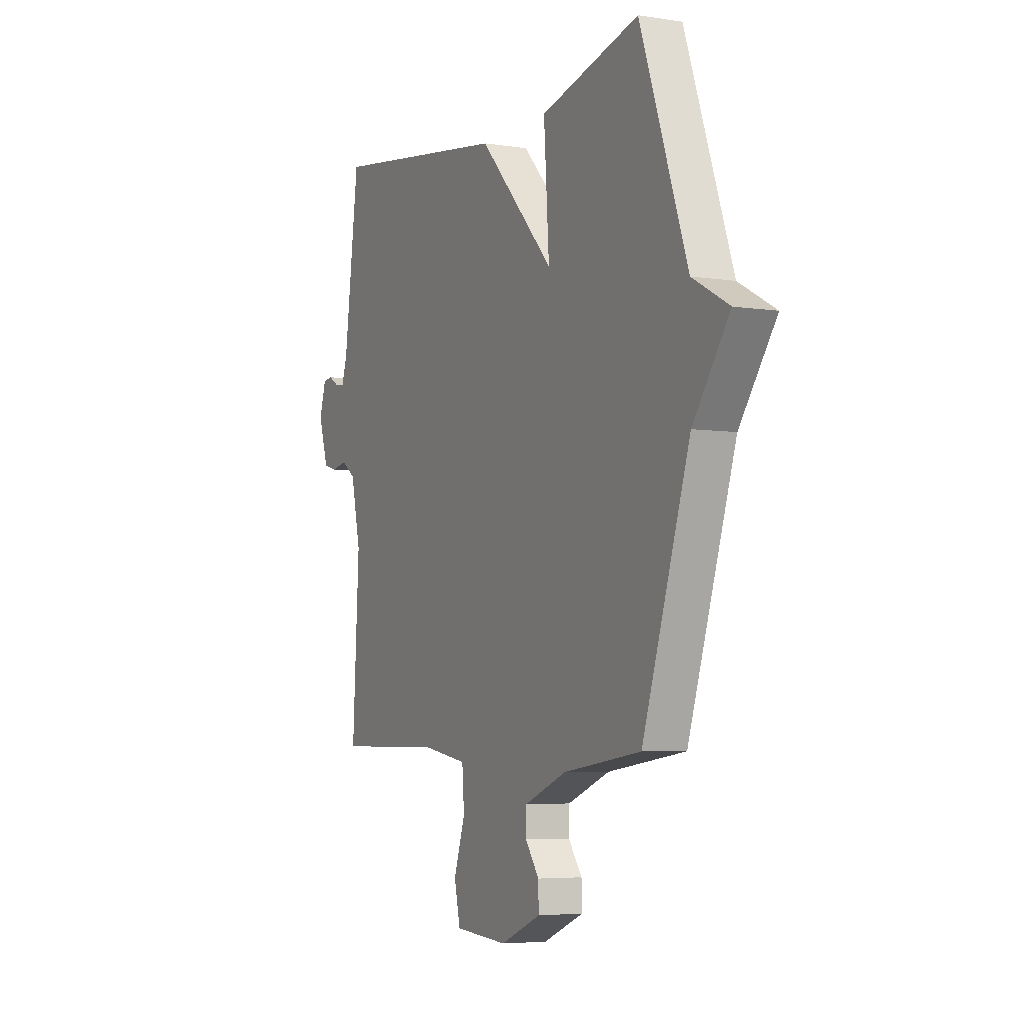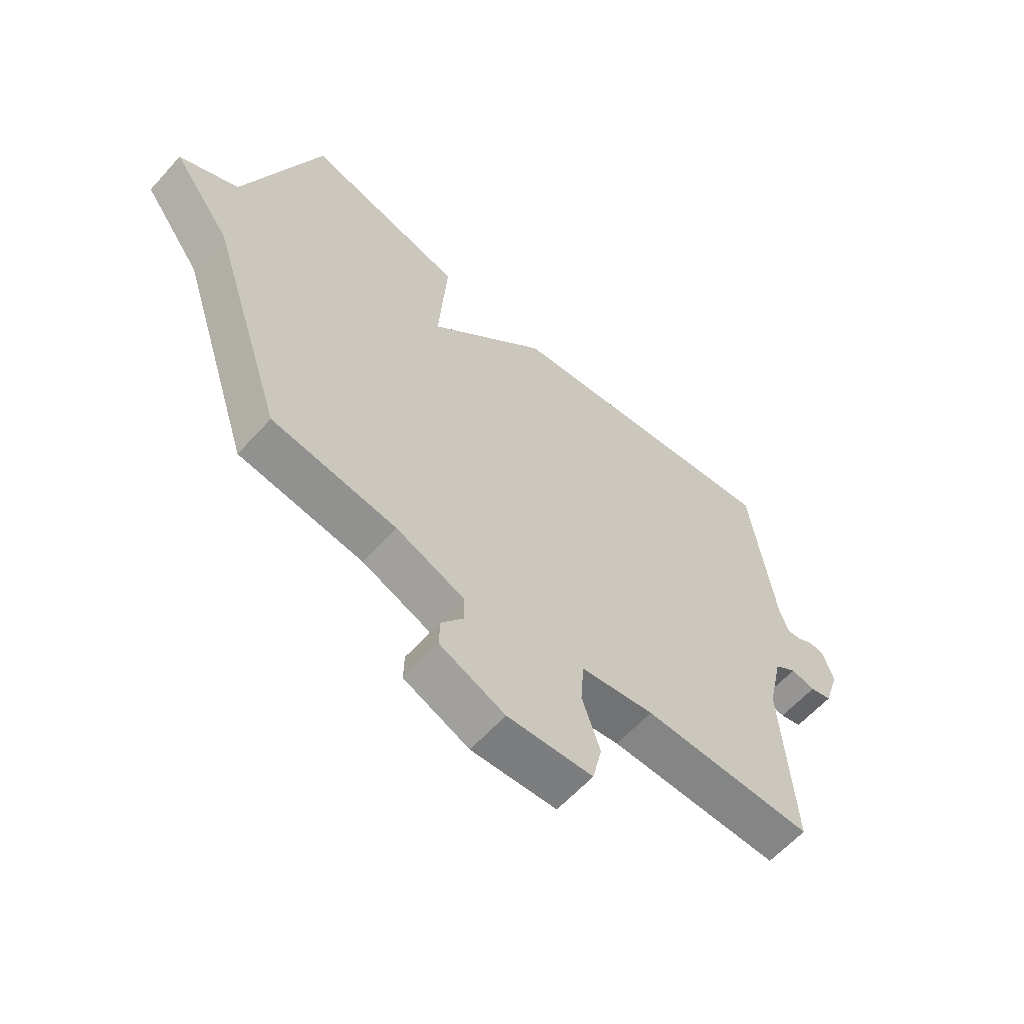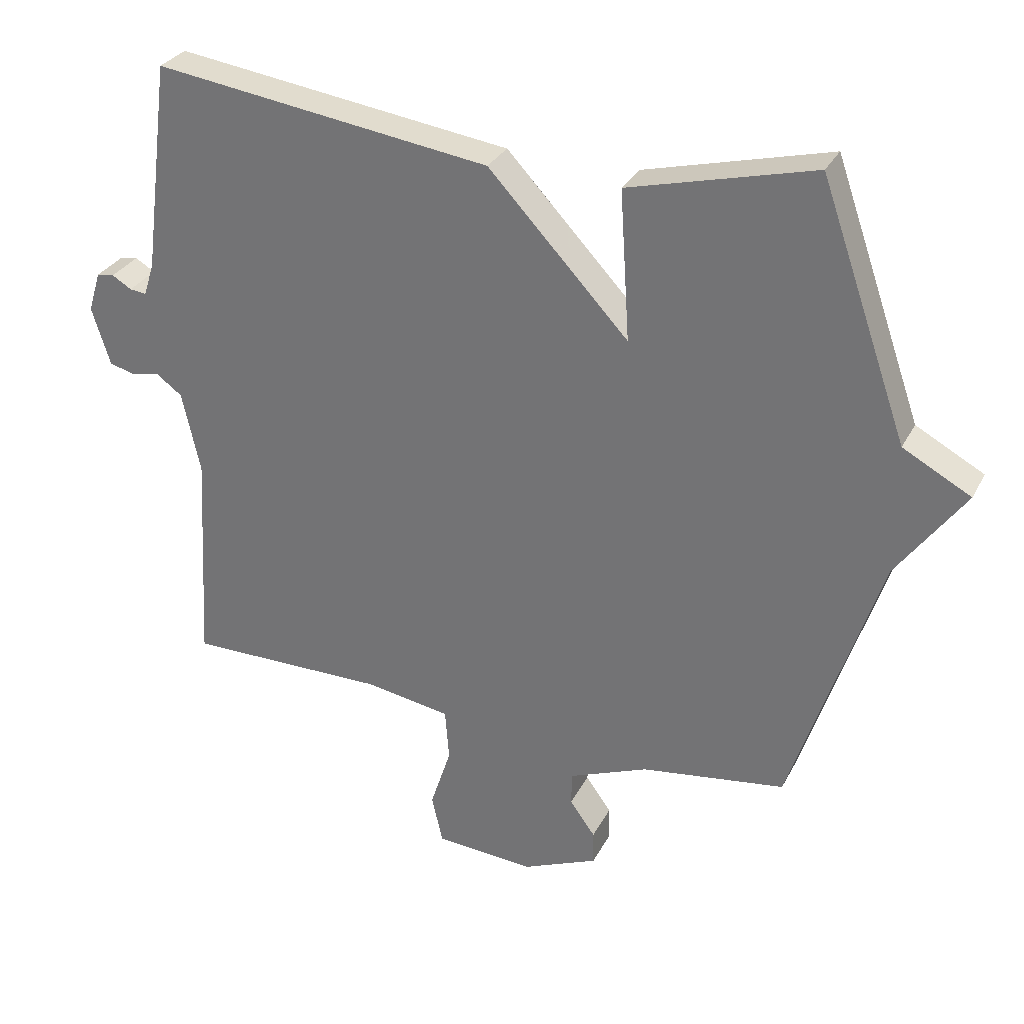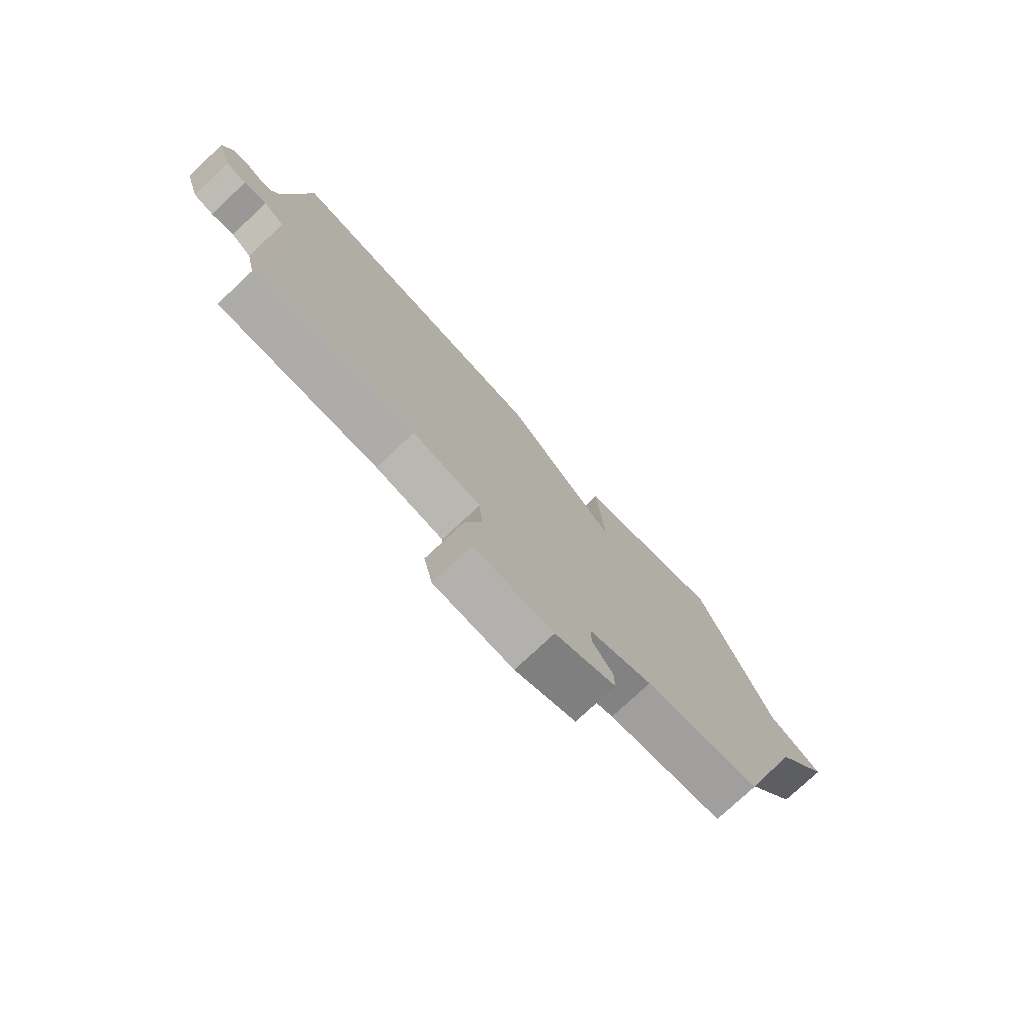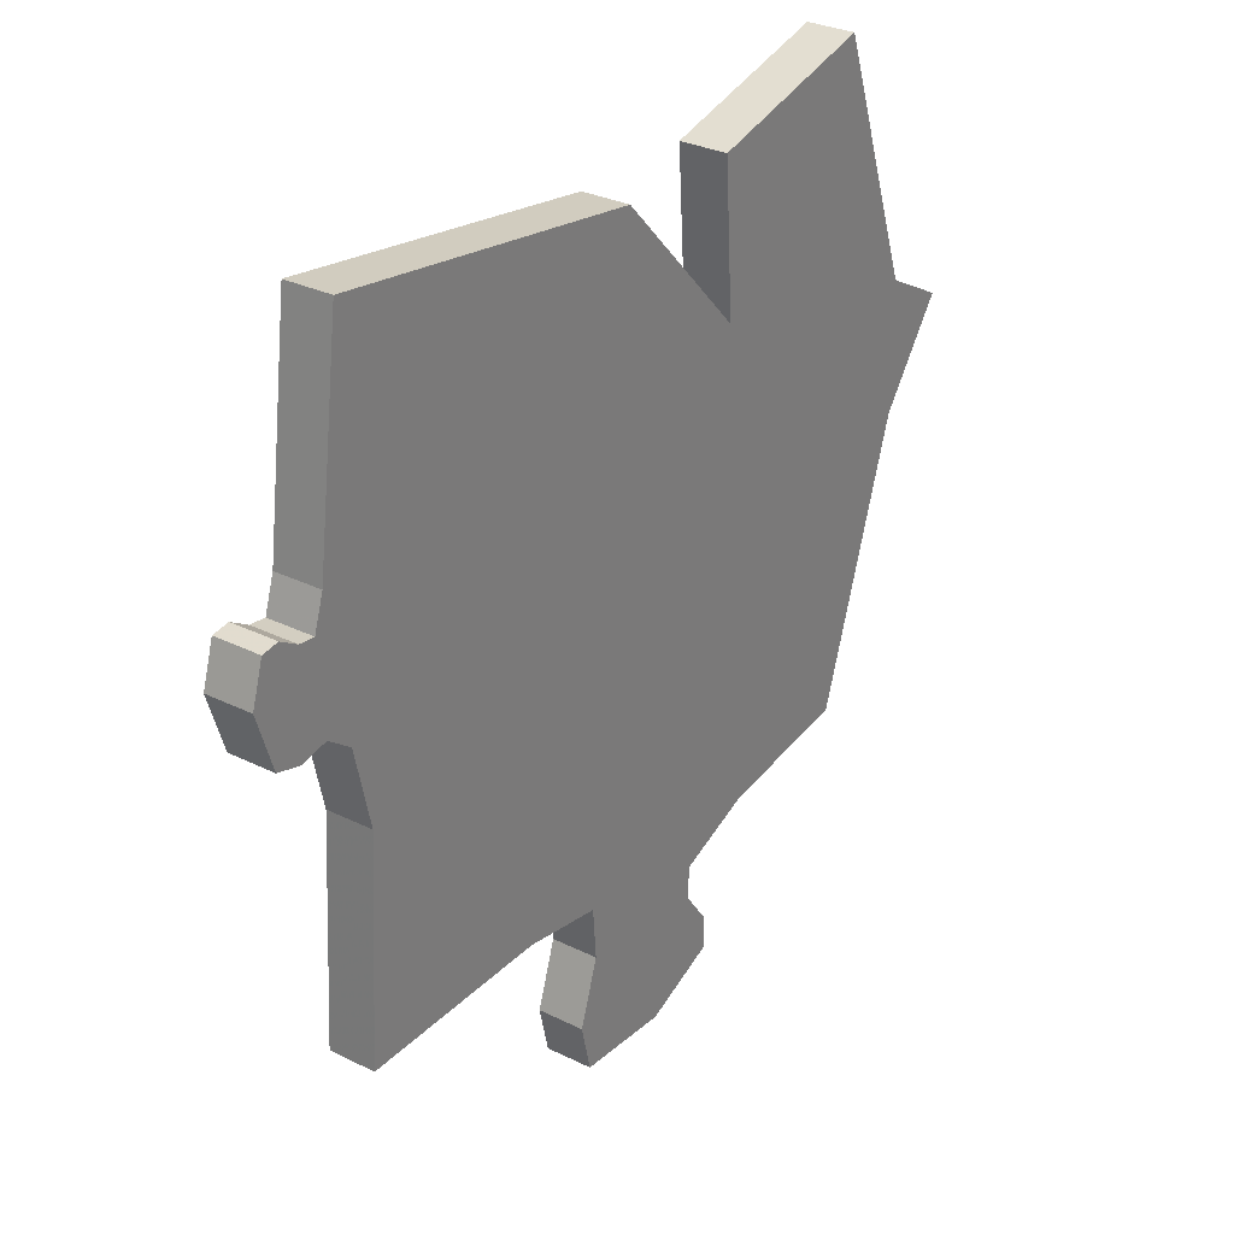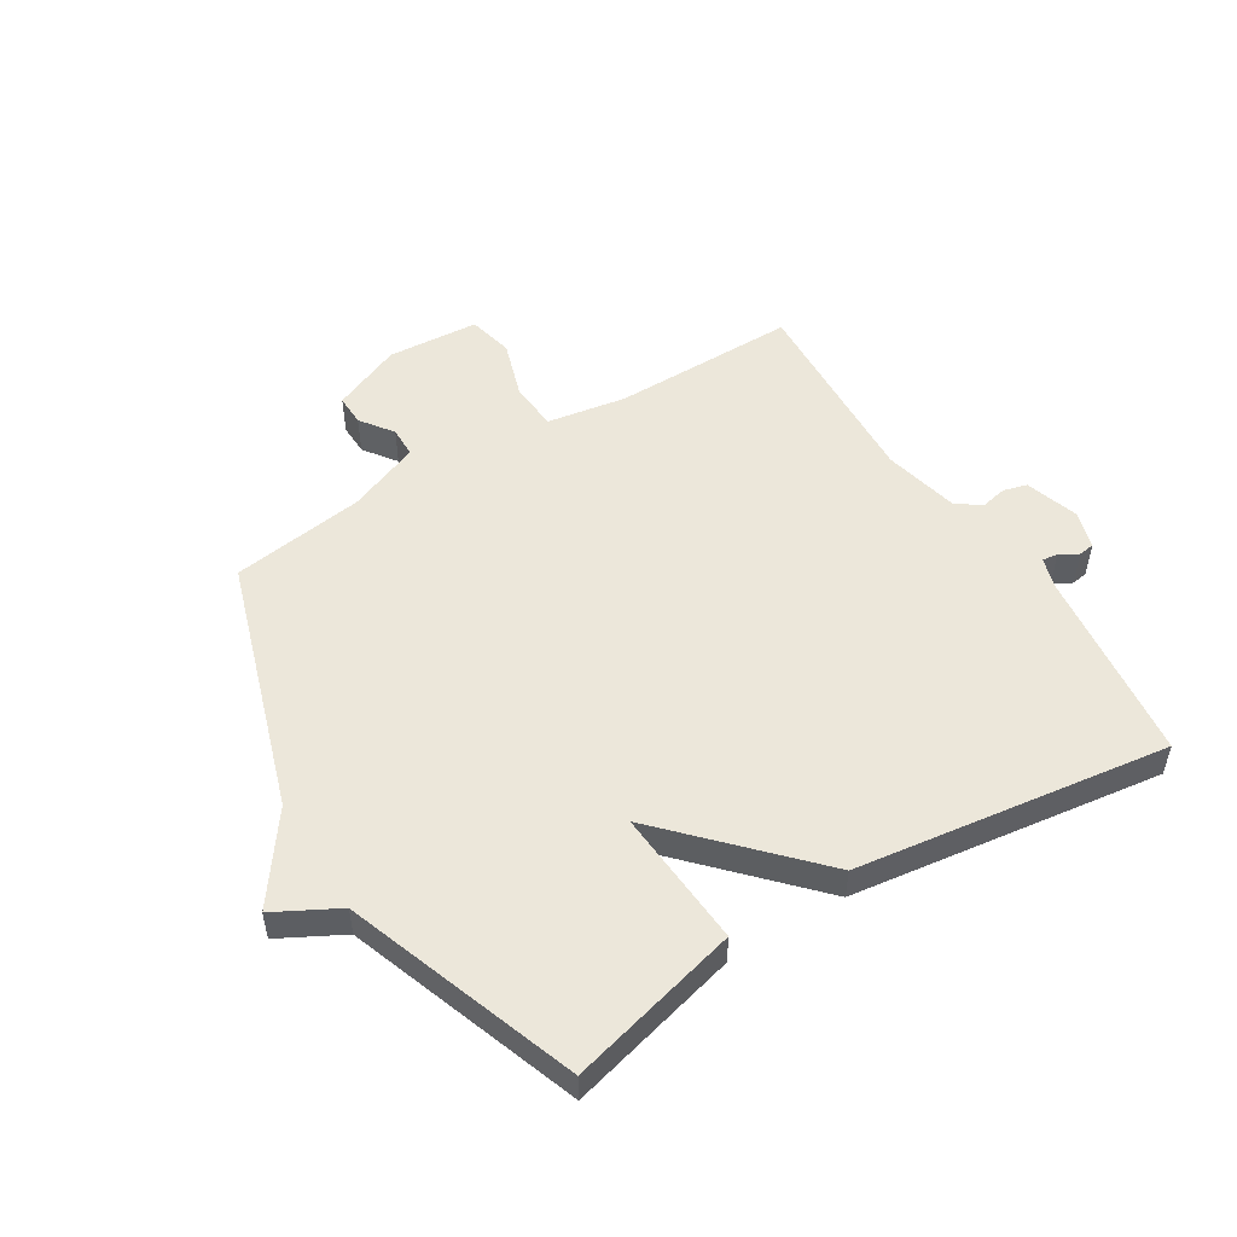
<metadata>
{"format":"obj","ext":"obj","renderer":"f3d","projection":"perspective","resolution":1024,"background":"white","views":[{"elev":-5.1,"azim":-116.2,"up":"+Z"},{"elev":-61.5,"azim":-42.0,"up":"+Z"},{"elev":30.2,"azim":-156.7,"up":"+Z"},{"elev":-76.8,"azim":133.1,"up":"+Z"},{"elev":30.1,"azim":125.8,"up":"+Z"},{"elev":51.7,"azim":-31.8,"up":"+Y"}]}
</metadata>
<code>
v -0.5 0.07 0.5
v -0.217 0.07 0.428
v -0.232 0.07 0.199
v -0.017 0.07 0.428
v 0.5 0.07 0.5
v 0.542 0.07 0.176
v 0.558 0.07 0.126
v 0.584 0.07 0.129
v 0.614 0.07 0.147
v 0.641 0.07 0.143
v 0.66 0.07 0.081
v 0.632 0.07 -0.008
v 0.593 0.07 -0.019
v 0.549 0.07 -0.01
v 0.509 0.07 -0.039
v 0.481 0.07 -0.164
v 0.5 0.07 -0.5
v 0.193 0.07 -0.499
v 0.062 0.07 -0.521
v 0.056 0.07 -0.601
v 0.088 0.07 -0.699
v 0.071 0.07 -0.774
v -0.081 0.07 -0.785
v -0.197 0.07 -0.736
v -0.196 0.07 -0.684
v -0.157 0.07 -0.63
v -0.158 0.07 -0.579
v -0.279 0.07 -0.531
v -0.5 0.07 -0.5
v -0.635 0.07 -0.084
v -0.739 0.07 0.06
v -0.635 0.07 0.116
v -0.5 0 0.5
v -0.217 0 0.428
v -0.232 0 0.199
v -0.017 0 0.428
v 0.5 0 0.5
v 0.542 0 0.176
v 0.558 0 0.126
v 0.584 0 0.129
v 0.614 0 0.147
v 0.641 0 0.143
v 0.66 0 0.081
v 0.632 0 -0.008
v 0.593 0 -0.019
v 0.549 0 -0.01
v 0.509 0 -0.039
v 0.481 0 -0.164
v 0.5 0 -0.5
v 0.193 0 -0.499
v 0.062 0 -0.521
v 0.056 0 -0.601
v 0.088 0 -0.699
v 0.071 0 -0.774
v -0.081 0 -0.785
v -0.197 0 -0.736
v -0.196 0 -0.684
v -0.157 0 -0.63
v -0.158 0 -0.579
v -0.279 0 -0.531
v -0.5 0 -0.5
v -0.635 0 -0.084
v -0.739 0 0.06
v -0.635 0 0.116
f 30 31 32
f 30 32 1
f 29 30 1
f 28 29 1
f 27 28 1
f 24 25 26
f 23 24 26
f 22 23 26
f 21 22 26
f 20 21 26
f 19 20 26 27
f 16 17 18
f 15 16 18 19
f 12 13 14
f 11 12 14
f 10 11 14
f 9 10 14
f 8 9 14
f 7 8 14 15
f 15 19 27
f 7 15 27
f 6 7 27
f 5 6 27
f 4 5 27
f 3 4 27
f 3 27 1
f 1 2 3
f 64 63 62
f 33 64 62
f 33 62 61
f 33 61 60
f 33 60 59
f 58 57 56
f 58 56 55
f 58 55 54
f 58 54 53
f 58 53 52
f 59 58 52 51
f 50 49 48
f 51 50 48 47
f 46 45 44
f 46 44 43
f 46 43 42
f 46 42 41
f 46 41 40
f 47 46 40 39
f 59 51 47
f 59 47 39
f 59 39 38
f 59 38 37
f 59 37 36
f 59 36 35
f 33 59 35
f 35 34 33
f 1 33 34 2
f 2 34 35 3
f 3 35 36 4
f 4 36 37 5
f 5 37 38 6
f 6 38 39 7
f 7 39 40 8
f 8 40 41 9
f 9 41 42 10
f 10 42 43 11
f 11 43 44 12
f 12 44 45 13
f 13 45 46 14
f 14 46 47 15
f 15 47 48 16
f 16 48 49 17
f 17 49 50 18
f 18 50 51 19
f 19 51 52 20
f 20 52 53 21
f 21 53 54 22
f 22 54 55 23
f 23 55 56 24
f 24 56 57 25
f 25 57 58 26
f 26 58 59 27
f 27 59 60 28
f 28 60 61 29
f 29 61 62 30
f 30 62 63 31
f 31 63 64 32
f 32 64 33 1

</code>
